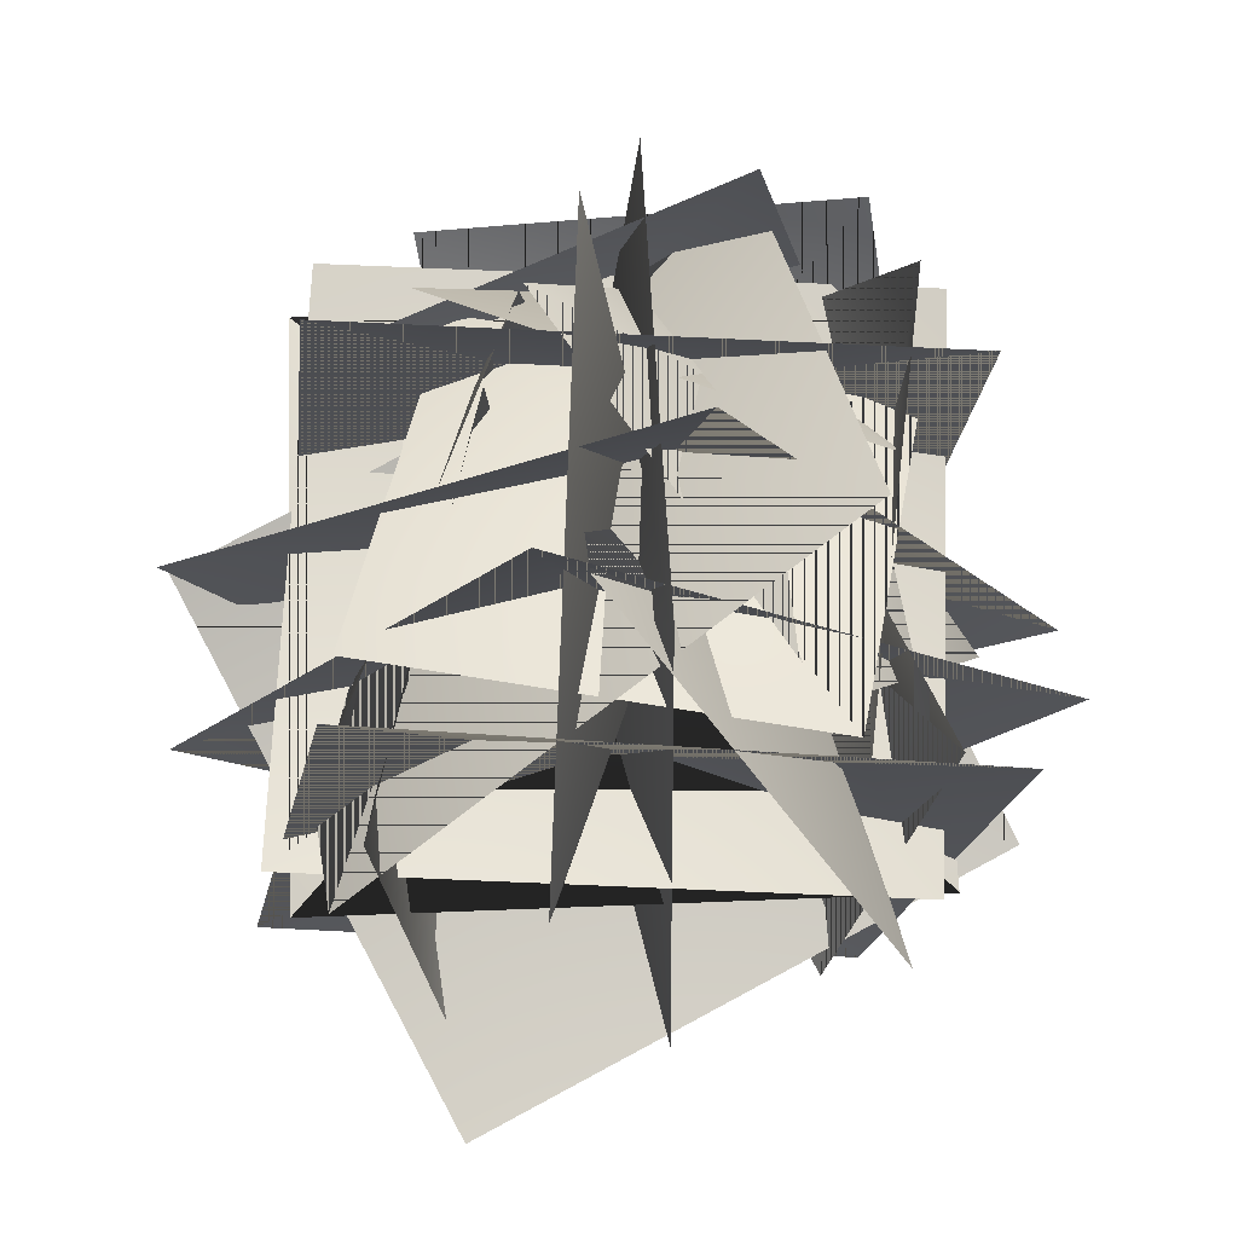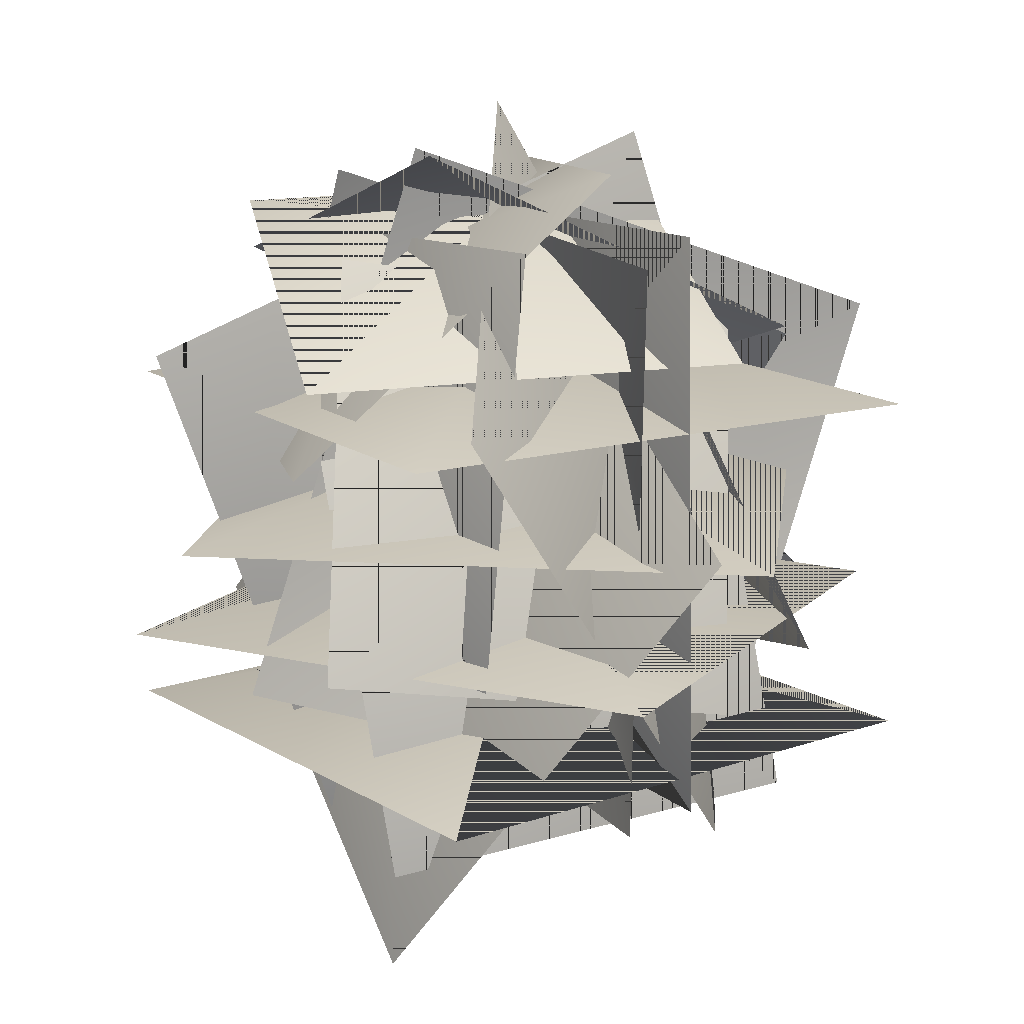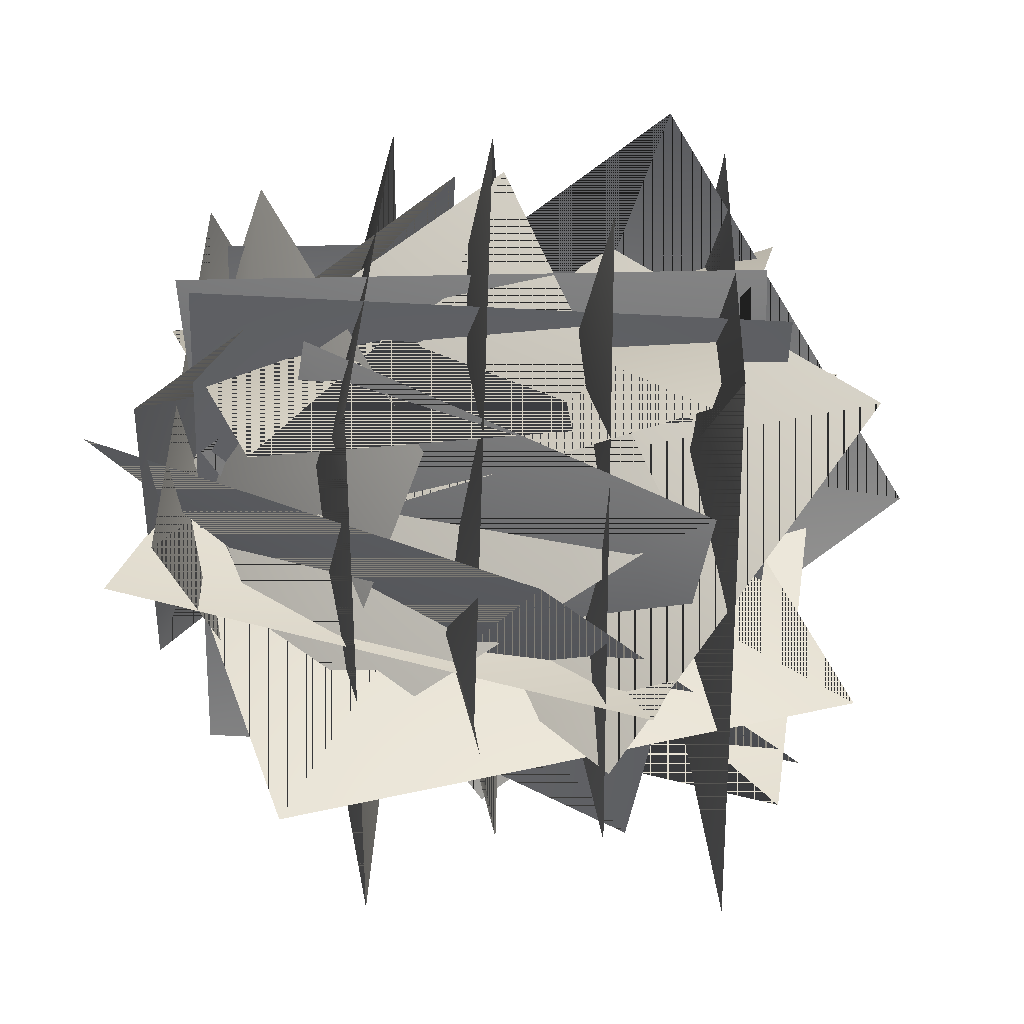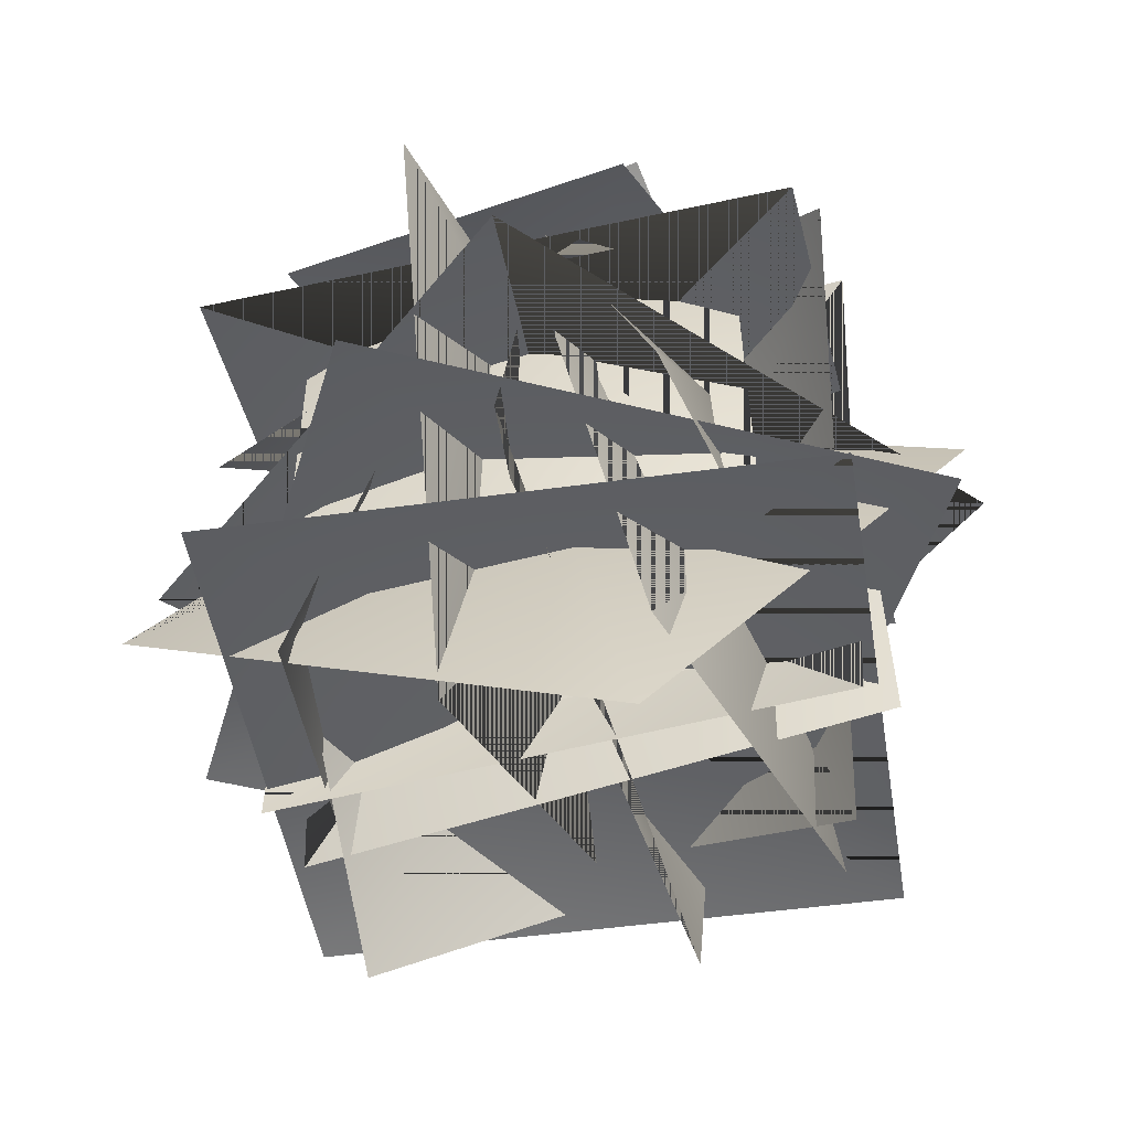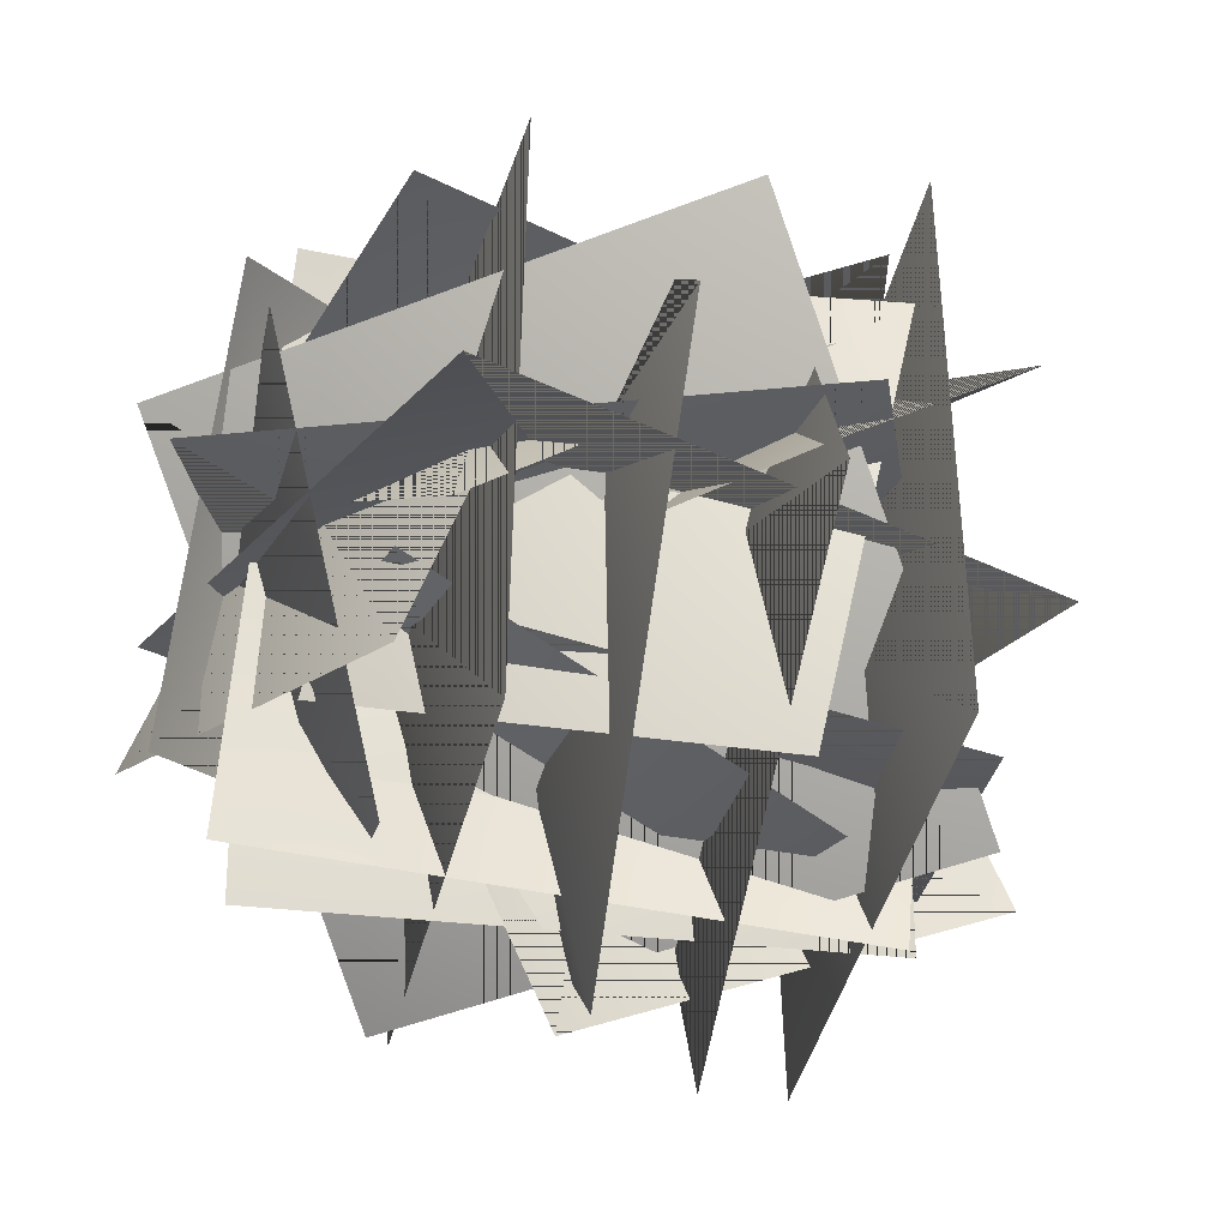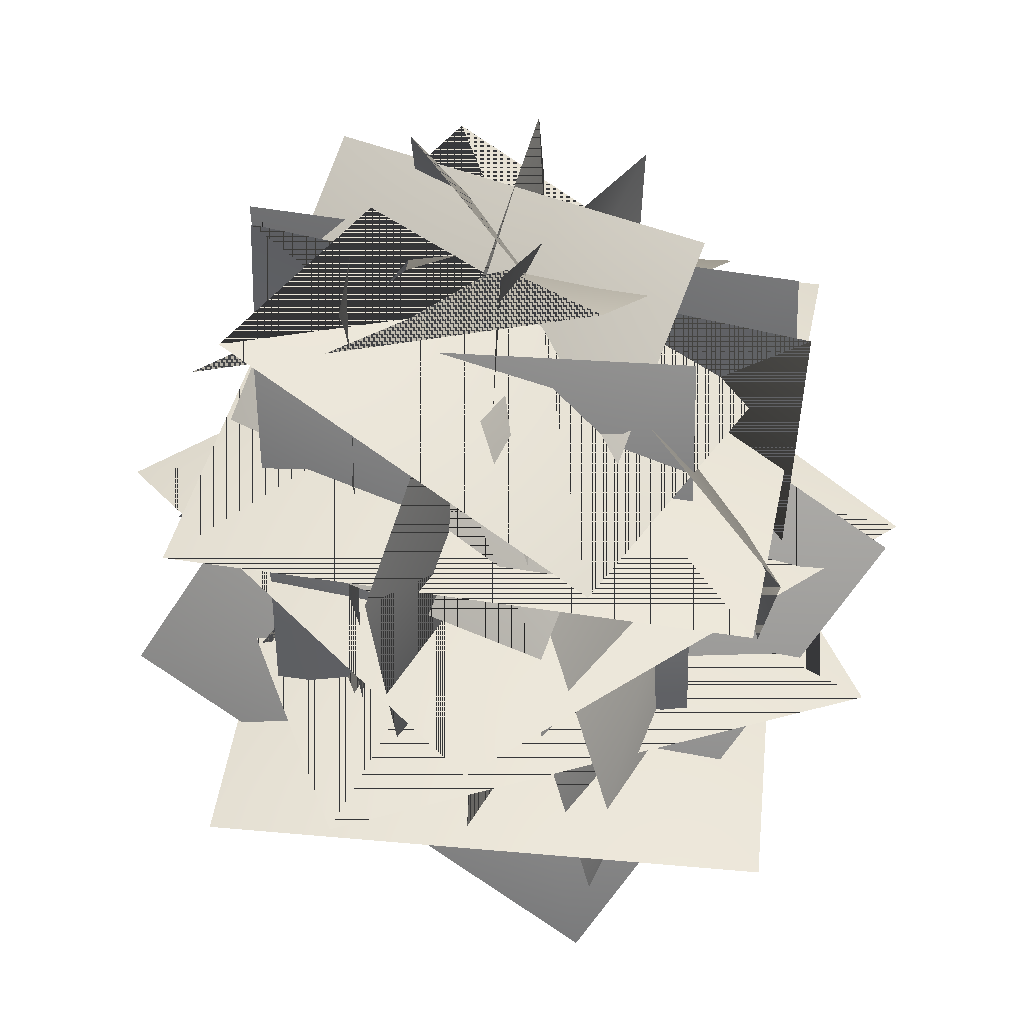
<metadata>
{"format":"obj","ext":"obj","renderer":"f3d","projection":"perspective","resolution":1024,"background":"white","views":[{"elev":-21.4,"azim":-100.7,"up":"+Y"},{"elev":14.2,"azim":142.4,"up":"+Y"},{"elev":28.1,"azim":-87.8,"up":"+Z"},{"elev":-47.2,"azim":99.0,"up":"+Y"},{"elev":-39.3,"azim":-101.9,"up":"+Z"},{"elev":40.8,"azim":96.3,"up":"+Y"}]}
</metadata>
<code>
v  -32 2.083 -32
v  -32 2.083 32
v  0 12.08 -0
v  32 2.083 32
v  32 2.083 -32
v  0.9764 -1.247 -33.94
v  0.3402 62.7 -31.41
v  4.789 29.45 0.5716
v  -11.08 60.09 31.51
v  -10.44 -3.854 28.98
v  -22.89 -11.7 -10.51
v  36.06 10.33 1.1
v  -6.269 28.93 4.361
v  13.93 70.36 -0.429
v  -45.03 48.33 -12.04
v  19.46 -11.7 8.924
v  -39.5 10.33 -2.687
v  2.832 28.93 -5.948
v  -17.36 70.36 -1.158
v  41.59 48.33 10.45
v  -4.413 -1.247 32.35
v  -3.777 62.7 29.82
v  -8.226 29.45 -2.159
v  7.64 60.09 -33.1
v  7.003 -3.854 -30.56
v  28.32 36.83 -1.977
v  26.01 -9.819 -12.19
v  6.863 17.6 -21.16
v  -19.3 -4.45 -26.45
v  -16.99 42.2 -16.24
v  -38.8 14.77 -9.789
v  -18.29 -12.86 23.41
v  -14.4 20.27 14.14
v  17.54 18.54 27.4
v  -2.966 46.16 -5.799
v  -29.16 8.019 13.71
v  6.578 27.4 38.87
v  -16.74 40.2 16.71
v  5.606 65.93 10.58
v  -30.13 46.55 -14.58
v  -17.15 6.166 20.4
v  27.84 20.97 13.82
v  -0.8797 36.28 25.63
v  13.21 66.43 16.09
v  -31.77 51.63 22.67
v  20.96 13.62 -22.57
v  14.42 60.96 -21.14
v  24.67 37.53 2.196
v  13.58 59.4 26.63
v  20.12 12.07 25.21
v  35.18 36.41 -6.989
v  2.642 68.5 -21.04
v  12.46 56.37 9.869
v  -18.89 65.3 21.53
v  13.64 33.21 35.58
v  17.23 61.73 29.36
v  36.39 46.95 -11.87
v  6.431 62.16 -3.528
v  -6.746 48.4 -32.43
v  -25.91 63.17 8.803
v  19.93 70.87 -11.44
v  -21.11 49.74 -23.89
v  -7.14 58.82 6.465
v  -26.76 34.27 21
v  14.29 55.39 33.45
v  -7.027 73.52 11.97
v  29.55 44.22 -31.62
v  -13.22 36.67 -15.45
v  -7.915 -7.555 -28.26
v  -44.5 21.74 15.32
v  -7.514 60.45 10.88
v  11.79 9.189 43.98
v  18.28 23.41 0.3511
v  25.49 -21 -10.76
v  6.179 30.26 -43.86
v  23.2 58.59 0.7671
v  36.28 15.26 -14.63
v  8.967 35.6 -20.86
v  -8.513 6.865 -29.08
v  -21.6 50.2 -13.68
v  -4.004 56.04 -18.17
v  -20.48 12.71 -29.86
v  -24.31 33.05 -2.11
v  -30.98 4.315 16.02
v  -14.5 47.65 27.71
v  -19.74 48.34 7.594
v  -26.77 5.007 26.54
v  1.026 25.35 23.05
v  20.26 -3.383 24.8
v  27.29 39.95 5.852
v  34.67 41.41 -29.09
v  -29.09 41.41 -34.67
v  0 51.41 -0
v  -34.67 41.41 29.09
v  29.09 41.41 34.67
v  -45.25 28.3 -0
v  0 28.3 45.25
v  0 38.3 -0
v  45.25 28.3 -0
v  0 28.3 -45.25
v  -15.48 15.19 42.53
v  42.53 15.19 15.48
v  0 25.19 -0
v  15.48 15.19 -42.53
v  -42.53 15.19 -15.48
g TinyWeed_07_2sided
f 1 2 3
f 2 4 3
f 4 5 3
f 5 1 3
f 6 7 8
f 7 9 8
f 9 10 8
f 10 6 8
f 11 12 13
f 12 14 13
f 14 15 13
f 15 11 13
f 16 17 18
f 17 19 18
f 19 20 18
f 20 16 18
f 21 22 23
f 22 24 23
f 24 25 23
f 25 21 23
f 26 27 28
f 27 29 28
f 29 30 28
f 30 26 28
f 31 32 33
f 32 34 33
f 34 35 33
f 35 31 33
f 36 37 38
f 37 39 38
f 39 40 38
f 40 36 38
f 41 42 43
f 42 44 43
f 44 45 43
f 45 41 43
f 46 47 48
f 47 49 48
f 49 50 48
f 50 46 48
f 51 52 53
f 52 54 53
f 54 55 53
f 55 51 53
f 56 57 58
f 57 59 58
f 59 60 58
f 60 56 58
f 61 62 63
f 62 64 63
f 64 65 63
f 65 61 63
f 66 67 68
f 67 69 68
f 69 70 68
f 70 66 68
f 71 72 73
f 72 74 73
f 74 75 73
f 75 71 73
f 76 77 78
f 77 79 78
f 79 80 78
f 80 76 78
f 81 82 83
f 82 84 83
f 84 85 83
f 85 81 83
f 86 87 88
f 87 89 88
f 89 90 88
f 90 86 88
f 91 92 93
f 92 94 93
f 94 95 93
f 95 91 93
f 96 97 98
f 97 99 98
f 99 100 98
f 100 96 98
f 101 102 103
f 102 104 103
f 104 105 103
f 105 101 103
f 1 3 2
f 2 3 4
f 4 3 5
f 5 3 1
f 6 8 7
f 7 8 9
f 9 8 10
f 10 8 6
f 11 13 12
f 12 13 14
f 14 13 15
f 15 13 11
f 16 18 17
f 17 18 19
f 19 18 20
f 20 18 16
f 21 23 22
f 22 23 24
f 24 23 25
f 25 23 21
f 26 28 27
f 27 28 29
f 29 28 30
f 30 28 26
f 31 33 32
f 32 33 34
f 34 33 35
f 35 33 31
f 36 38 37
f 37 38 39
f 39 38 40
f 40 38 36
f 41 43 42
f 42 43 44
f 44 43 45
f 45 43 41
f 46 48 47
f 47 48 49
f 49 48 50
f 50 48 46
f 51 53 52
f 52 53 54
f 54 53 55
f 55 53 51
f 56 58 57
f 57 58 59
f 59 58 60
f 60 58 56
f 61 63 62
f 62 63 64
f 64 63 65
f 65 63 61
f 66 68 67
f 67 68 69
f 69 68 70
f 70 68 66
f 71 73 72
f 72 73 74
f 74 73 75
f 75 73 71
f 76 78 77
f 77 78 79
f 79 78 80
f 80 78 76
f 81 83 82
f 82 83 84
f 84 83 85
f 85 83 81
f 86 88 87
f 87 88 89
f 89 88 90
f 90 88 86
f 91 93 92
f 92 93 94
f 94 93 95
f 95 93 91
f 96 98 97
f 97 98 99
f 99 98 100
f 100 98 96
f 101 103 102
f 102 103 104
f 104 103 105
f 105 103 101
v  -32 2.083 -32
v  -32 2.083 32
v  0 12.08 -0
v  32 2.083 32
v  32 2.083 -32
v  0.9764 -1.247 -33.94
v  0.3402 62.7 -31.41
v  4.789 29.45 0.5716
v  -11.08 60.09 31.51
v  -10.44 -3.854 28.98
v  -22.89 -11.7 -10.51
v  36.06 10.33 1.1
v  -6.269 28.93 4.361
v  13.93 70.36 -0.429
v  -45.03 48.33 -12.04
v  19.46 -11.7 8.924
v  -39.5 10.33 -2.687
v  2.832 28.93 -5.948
v  -17.36 70.36 -1.158
v  41.59 48.33 10.45
v  -4.413 -1.247 32.35
v  -3.777 62.7 29.82
v  -8.226 29.45 -2.159
v  7.64 60.09 -33.1
v  7.003 -3.854 -30.56
v  28.32 36.83 -1.977
v  26.01 -9.819 -12.19
v  6.863 17.6 -21.16
v  -19.3 -4.45 -26.45
v  -16.99 42.2 -16.24
v  -38.8 14.77 -9.789
v  -18.29 -12.86 23.41
v  -14.4 20.27 14.14
v  17.54 18.54 27.4
v  -2.966 46.16 -5.799
v  -29.16 8.019 13.71
v  6.578 27.4 38.87
v  -16.74 40.2 16.71
v  5.606 65.93 10.58
v  -30.13 46.55 -14.58
v  -17.15 6.166 20.4
v  27.84 20.97 13.82
v  -0.8797 36.28 25.63
v  13.21 66.43 16.09
v  -31.77 51.63 22.67
v  20.96 13.62 -22.57
v  14.42 60.96 -21.14
v  24.67 37.53 2.196
v  13.58 59.4 26.63
v  20.12 12.07 25.21
v  35.18 36.41 -6.989
v  2.642 68.5 -21.04
v  12.46 56.37 9.869
v  -18.89 65.3 21.53
v  13.64 33.21 35.58
v  17.23 61.73 29.36
v  36.39 46.95 -11.87
v  6.431 62.16 -3.528
v  -6.746 48.4 -32.43
v  -25.91 63.17 8.803
v  19.93 70.87 -11.44
v  -21.11 49.74 -23.89
v  -7.14 58.82 6.465
v  -26.76 34.27 21
v  14.29 55.39 33.45
v  -7.027 73.52 11.97
v  29.55 44.22 -31.62
v  -13.22 36.67 -15.45
v  -7.915 -7.555 -28.26
v  -44.5 21.74 15.32
v  -7.514 60.45 10.88
v  11.79 9.189 43.98
v  18.28 23.41 0.3511
v  25.49 -21 -10.76
v  6.179 30.26 -43.86
v  23.2 58.59 0.7671
v  36.28 15.26 -14.63
v  8.967 35.6 -20.86
v  -8.513 6.865 -29.08
v  -21.6 50.2 -13.68
v  -4.004 56.04 -18.17
v  -20.48 12.71 -29.86
v  -24.31 33.05 -2.11
v  -30.98 4.315 16.02
v  -14.5 47.65 27.71
v  -19.74 48.34 7.594
v  -26.77 5.007 26.54
v  1.026 25.35 23.05
v  20.26 -3.383 24.8
v  27.29 39.95 5.852
v  34.67 41.41 -29.09
v  -29.09 41.41 -34.67
v  0 51.41 -0
v  -34.67 41.41 29.09
v  29.09 41.41 34.67
v  -45.25 28.3 -0
v  0 28.3 45.25
v  0 38.3 -0
v  45.25 28.3 -0
v  0 28.3 -45.25
v  -15.48 15.19 42.53
v  42.53 15.19 15.48
v  0 25.19 -0
v  15.48 15.19 -42.53
v  -42.53 15.19 -15.48
g TinyWeed_07_1sided
f 106 107 108
f 107 109 108
f 109 110 108
f 110 106 108
f 111 112 113
f 112 114 113
f 114 115 113
f 115 111 113
f 116 117 118
f 117 119 118
f 119 120 118
f 120 116 118
f 121 122 123
f 122 124 123
f 124 125 123
f 125 121 123
f 126 127 128
f 127 129 128
f 129 130 128
f 130 126 128
f 131 132 133
f 132 134 133
f 134 135 133
f 135 131 133
f 136 137 138
f 137 139 138
f 139 140 138
f 140 136 138
f 141 142 143
f 142 144 143
f 144 145 143
f 145 141 143
f 146 147 148
f 147 149 148
f 149 150 148
f 150 146 148
f 151 152 153
f 152 154 153
f 154 155 153
f 155 151 153
f 156 157 158
f 157 159 158
f 159 160 158
f 160 156 158
f 161 162 163
f 162 164 163
f 164 165 163
f 165 161 163
f 166 167 168
f 167 169 168
f 169 170 168
f 170 166 168
f 171 172 173
f 172 174 173
f 174 175 173
f 175 171 173
f 176 177 178
f 177 179 178
f 179 180 178
f 180 176 178
f 181 182 183
f 182 184 183
f 184 185 183
f 185 181 183
f 186 187 188
f 187 189 188
f 189 190 188
f 190 186 188
f 191 192 193
f 192 194 193
f 194 195 193
f 195 191 193
f 196 197 198
f 197 199 198
f 199 200 198
f 200 196 198
f 201 202 203
f 202 204 203
f 204 205 203
f 205 201 203
f 206 207 208
f 207 209 208
f 209 210 208
f 210 206 208

</code>
